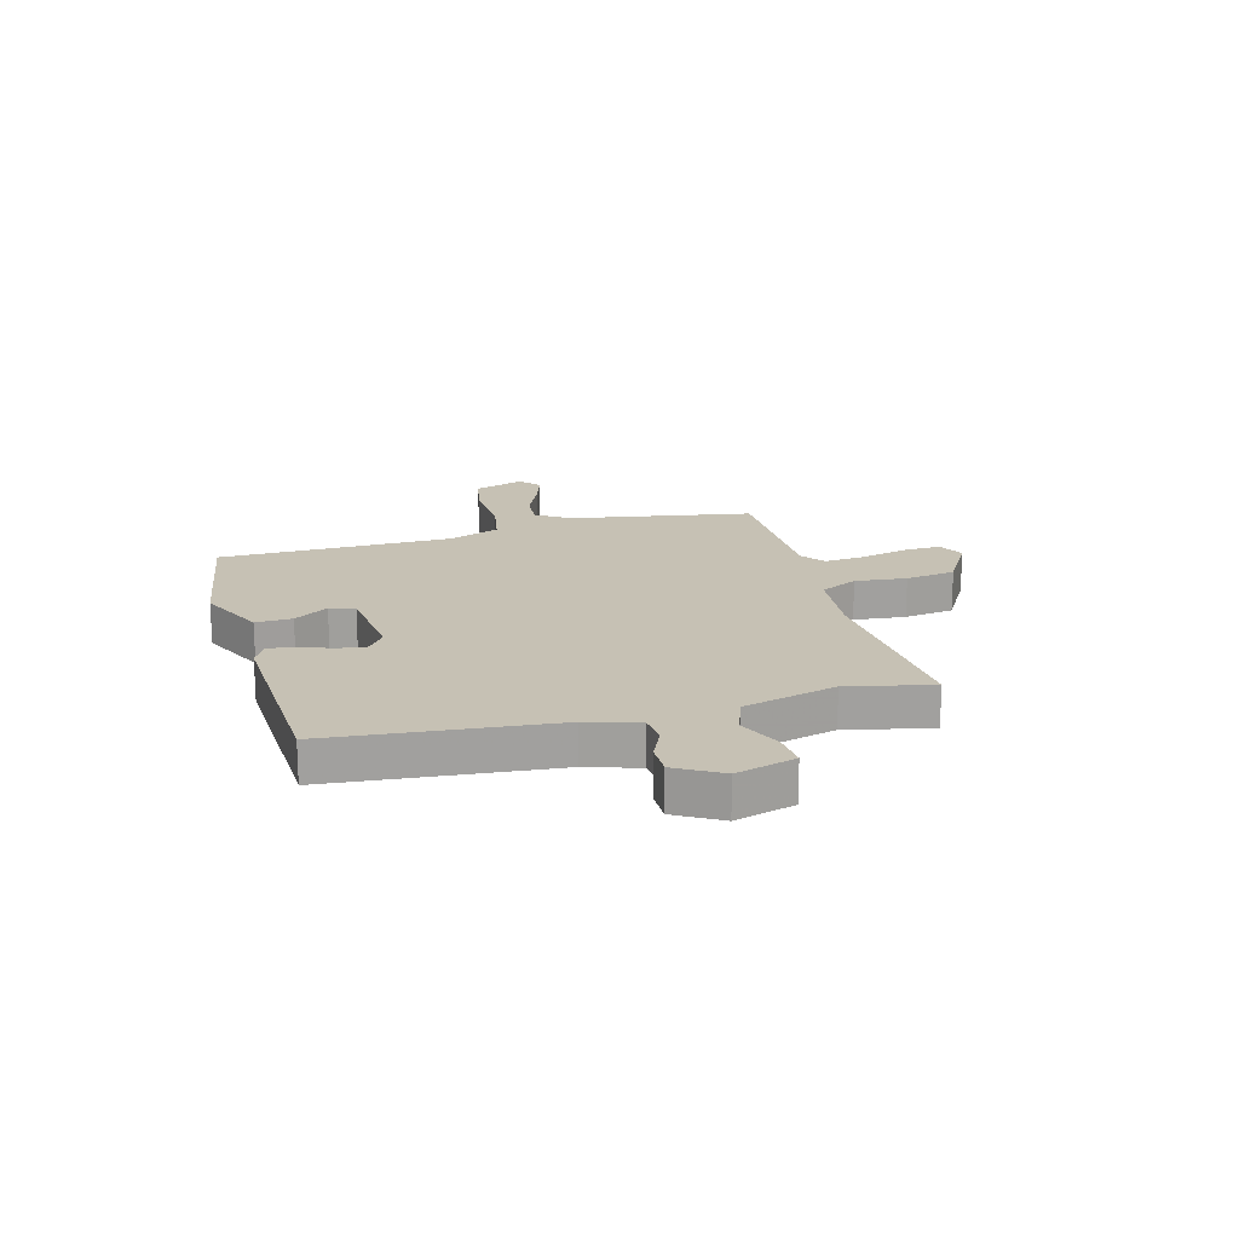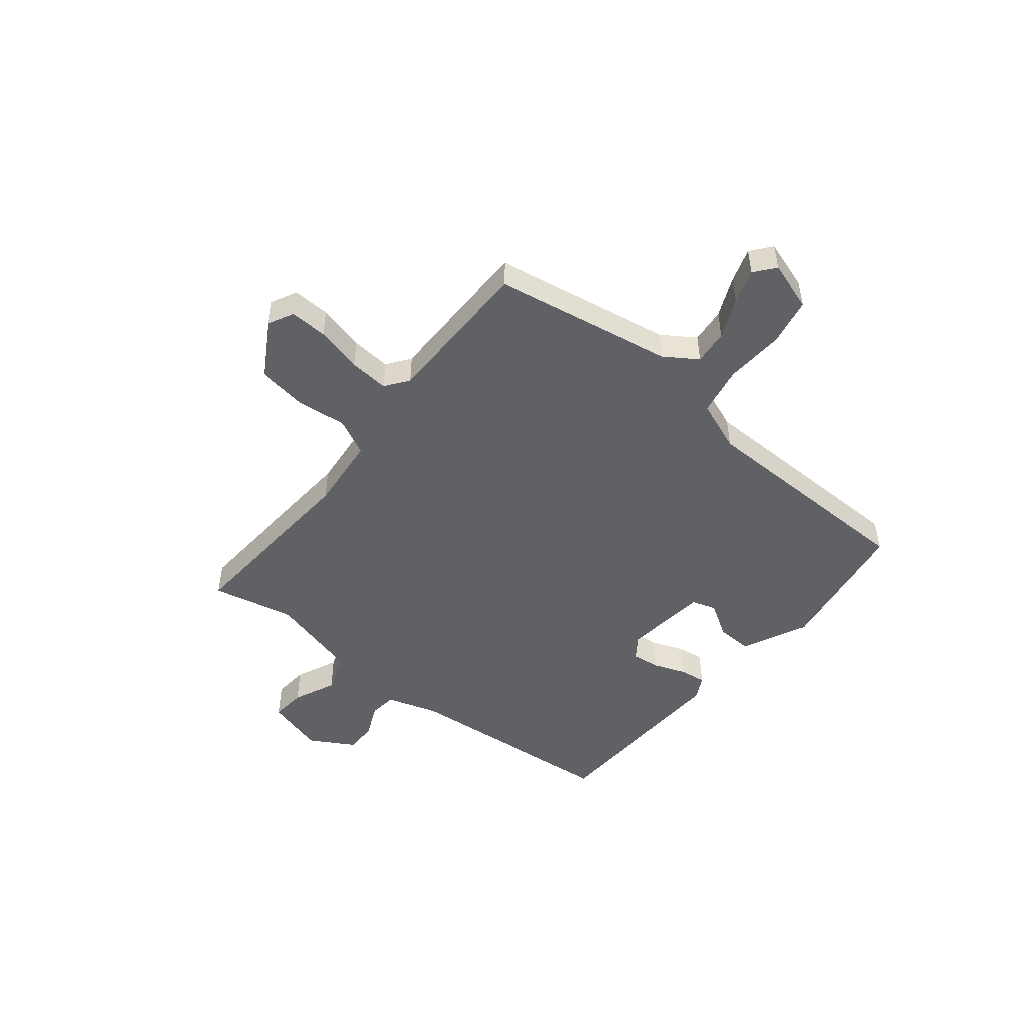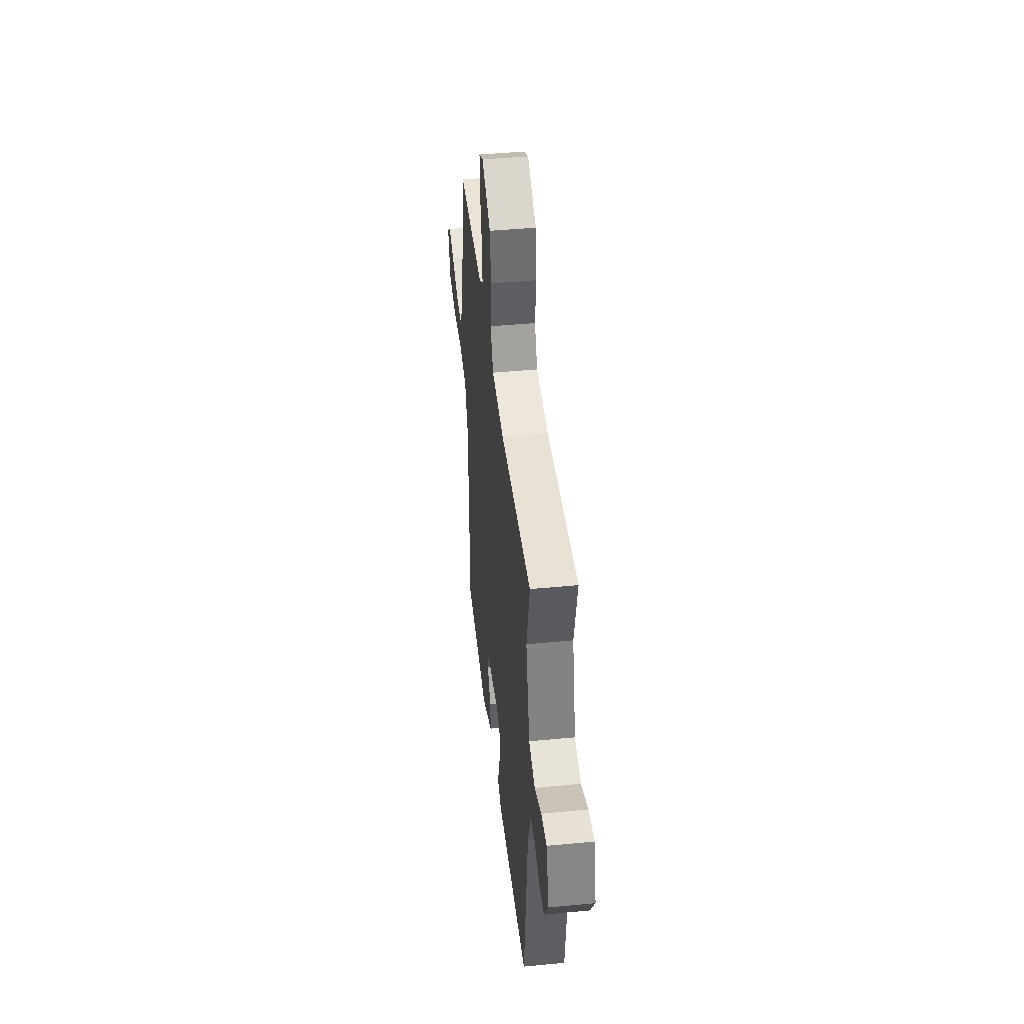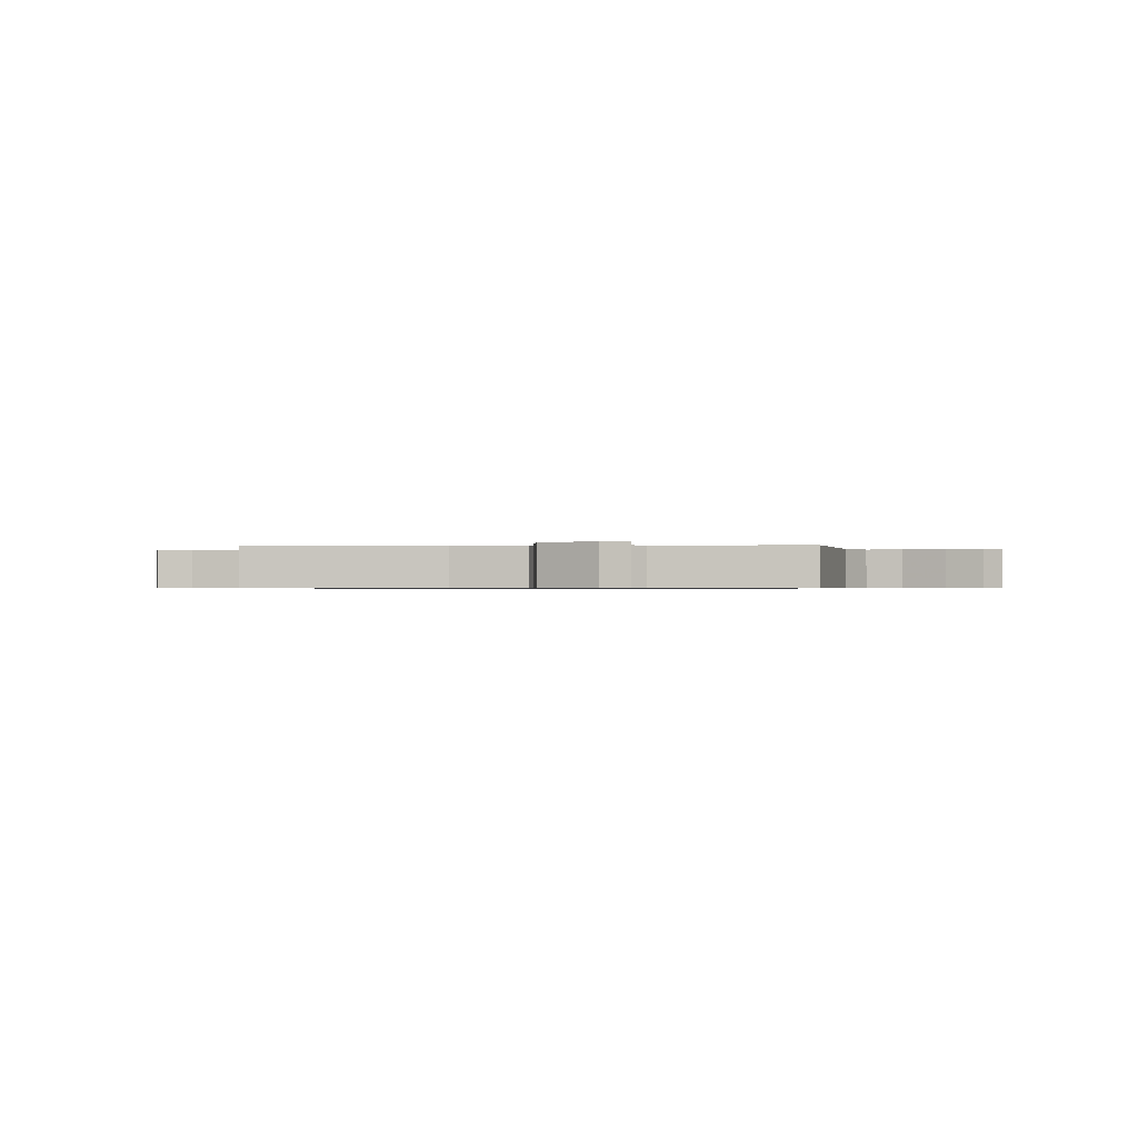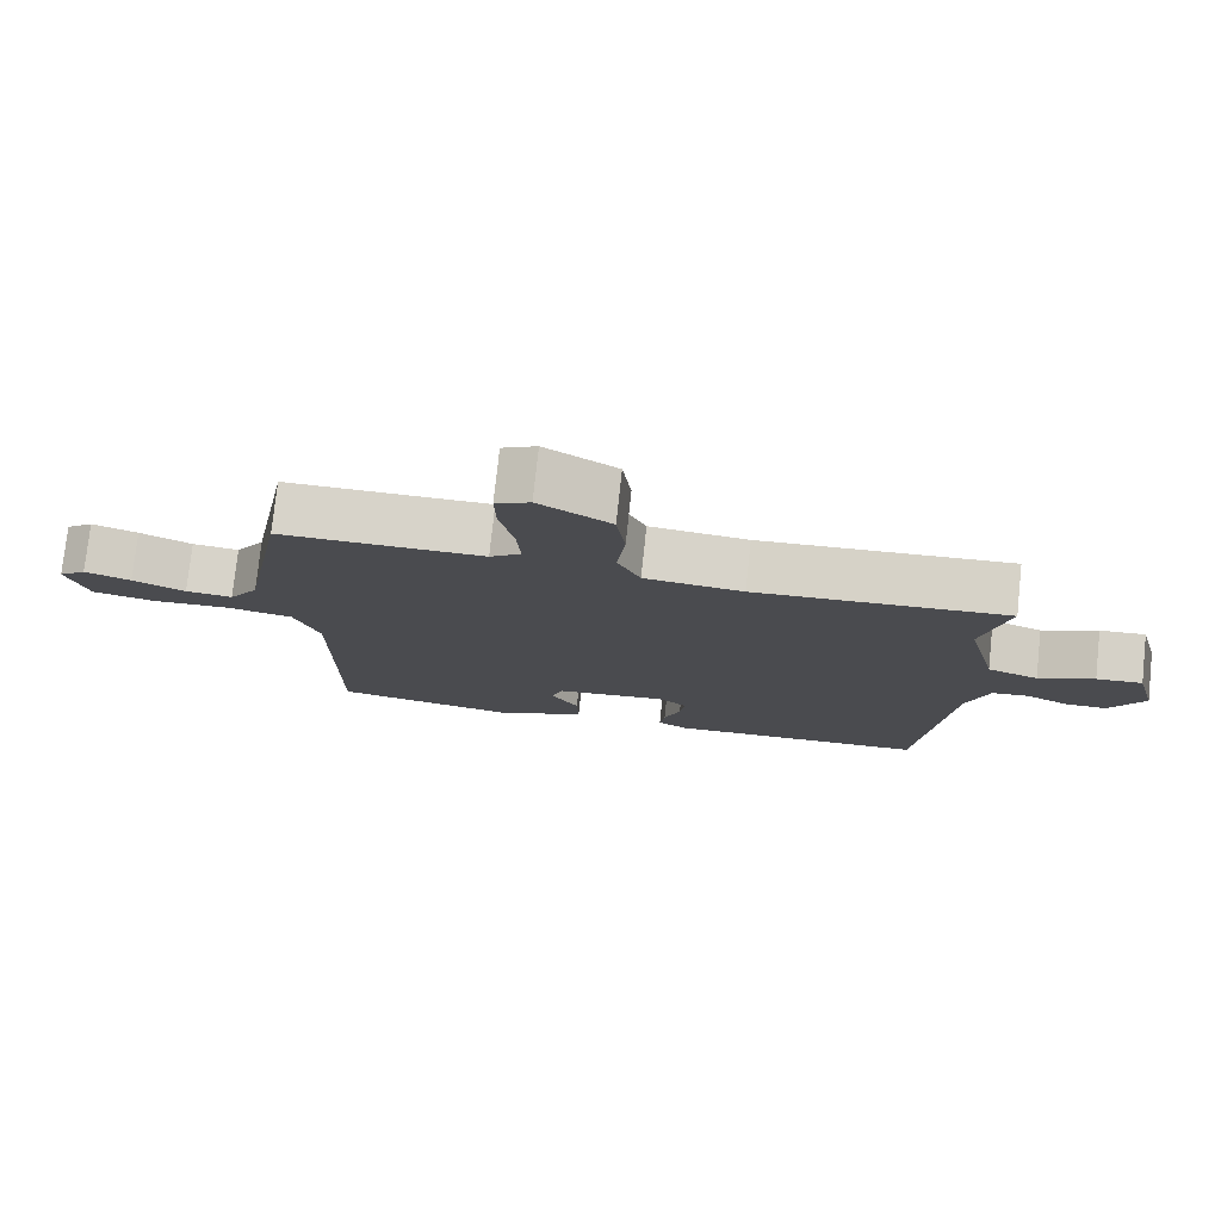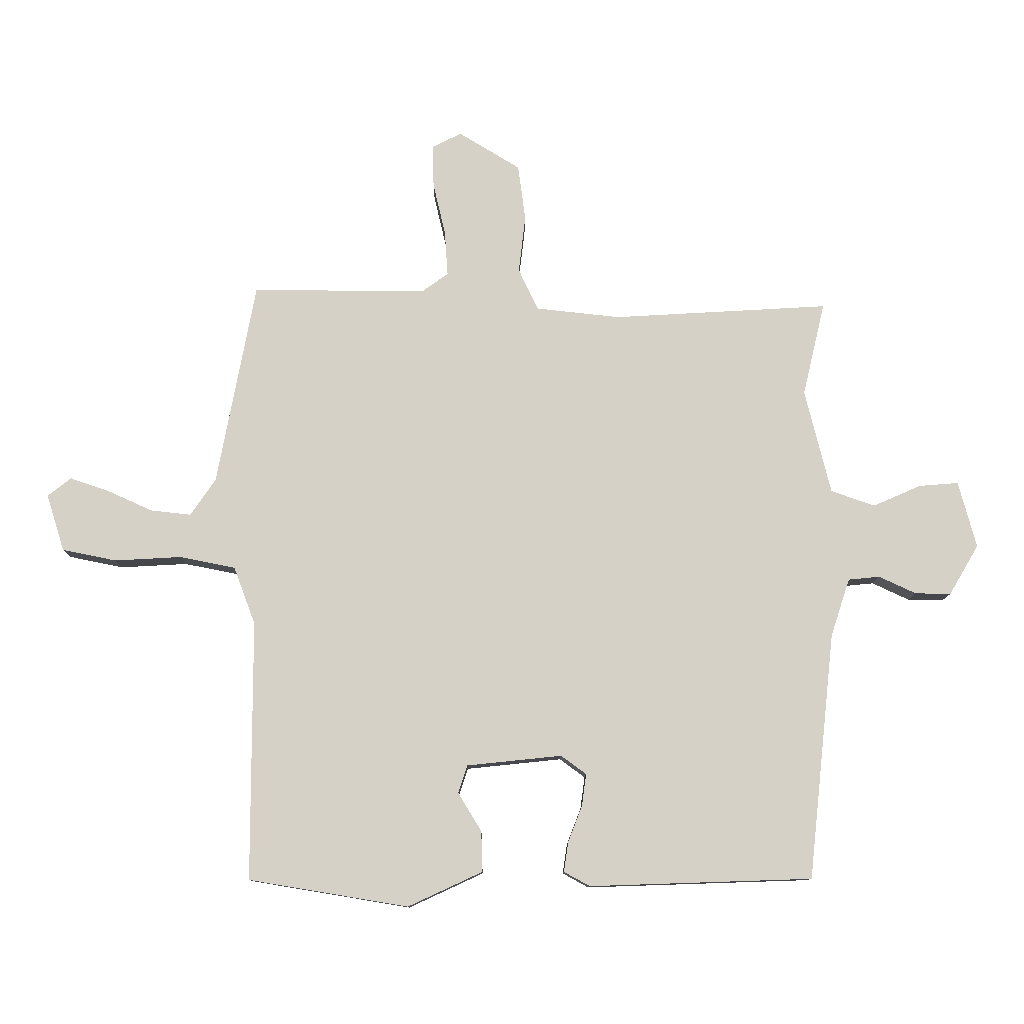
<metadata>
{"format":"obj","ext":"obj","renderer":"f3d","projection":"perspective","resolution":1024,"background":"white","views":[{"elev":18.5,"azim":-106.0,"up":"+Y"},{"elev":-49.3,"azim":50.4,"up":"+Y"},{"elev":43.4,"azim":-96.5,"up":"+Z"},{"elev":-0.6,"azim":3.8,"up":"+Y"},{"elev":76.6,"azim":-173.9,"up":"+Z"},{"elev":-10.8,"azim":179.6,"up":"+Z"}]}
</metadata>
<code>
v 0.476 0.07 0.506
v 0.538 0.07 0.175
v 0.579 0.07 0.115
v 0.644 0.07 0.122
v 0.717 0.07 0.155
v 0.781 0.07 0.177
v 0.819 0.07 0.147
v 0.79 0.07 0.055
v 0.702 0.07 0.037
v 0.594 0.07 0.043
v 0.503 0.07 0.025
v 0.468 0.07 -0.069
v 0.468 0.07 -0.49
v 0.209 0.07 -0.533
v 0.088 0.07 -0.477
v 0.09 0.07 -0.411
v 0.128 0.07 -0.349
v 0.113 0.07 -0.304
v -0.041 0.07 -0.288
v -0.082 0.07 -0.318
v -0.075 0.07 -0.37
v -0.052 0.07 -0.429
v -0.045 0.07 -0.477
v -0.087 0.07 -0.5
v -0.449 0.07 -0.488
v -0.492 0.07 -0.088
v -0.523 0.07 0.006
v -0.574 0.07 0.011
v -0.634 0.07 -0.017
v -0.692 0.07 -0.018
v -0.74 0.07 0.063
v -0.711 0.07 0.171
v -0.647 0.07 0.166
v -0.569 0.07 0.132
v -0.498 0.07 0.157
v -0.456 0.07 0.327
v -0.492 0.07 0.479
v -0.141 0.07 0.459
v -0.004 0.07 0.474
v 0.028 0.07 0.542
v 0.017 0.07 0.635
v 0.029 0.07 0.726
v 0.129 0.07 0.787
v 0.177 0.07 0.763
v 0.175 0.07 0.694
v 0.155 0.07 0.608
v 0.15 0.07 0.535
v 0.193 0.07 0.504
v 0.476 0 0.506
v 0.538 0 0.175
v 0.579 0 0.115
v 0.644 0 0.122
v 0.717 0 0.155
v 0.781 0 0.177
v 0.819 0 0.147
v 0.79 0 0.055
v 0.702 0 0.037
v 0.594 0 0.043
v 0.503 0 0.025
v 0.468 0 -0.069
v 0.468 0 -0.49
v 0.209 0 -0.533
v 0.088 0 -0.477
v 0.09 0 -0.411
v 0.128 0 -0.349
v 0.113 0 -0.304
v -0.041 0 -0.288
v -0.082 0 -0.318
v -0.075 0 -0.37
v -0.052 0 -0.429
v -0.045 0 -0.477
v -0.087 0 -0.5
v -0.449 0 -0.488
v -0.492 0 -0.088
v -0.523 0 0.006
v -0.574 0 0.011
v -0.634 0 -0.017
v -0.692 0 -0.018
v -0.74 0 0.063
v -0.711 0 0.171
v -0.647 0 0.166
v -0.569 0 0.132
v -0.498 0 0.157
v -0.456 0 0.327
v -0.492 0 0.479
v -0.141 0 0.459
v -0.004 0 0.474
v 0.028 0 0.542
v 0.017 0 0.635
v 0.029 0 0.726
v 0.129 0 0.787
v 0.177 0 0.763
v 0.175 0 0.694
v 0.155 0 0.608
v 0.15 0 0.535
v 0.193 0 0.504
f 43 44 45 46
f 43 46 47
f 40 41 42 43
f 40 43 47
f 39 40 47 48
f 36 37 38
f 35 36 38 39
f 31 32 33 34
f 31 34 35
f 28 29 30 31
f 27 28 31 35
f 26 27 35 39
f 21 22 23 24
f 20 21 24 25
f 19 20 25 26
f 14 15 16 17
f 12 13 14 17
f 11 12 17 18
f 7 8 9 10
f 7 10 11
f 4 5 6 7
f 4 7 11
f 3 4 11
f 2 3 11 18
f 19 26 39 48
f 18 19 48
f 1 2 18 48
f 94 93 92 91
f 95 94 91
f 91 90 89 88
f 95 91 88
f 96 95 88 87
f 86 85 84
f 87 86 84 83
f 82 81 80 79
f 83 82 79
f 79 78 77 76
f 83 79 76 75
f 87 83 75 74
f 72 71 70 69
f 73 72 69 68
f 74 73 68 67
f 65 64 63 62
f 65 62 61 60
f 66 65 60 59
f 58 57 56 55
f 59 58 55
f 55 54 53 52
f 59 55 52
f 59 52 51
f 66 59 51 50
f 96 87 74 67
f 96 67 66
f 96 66 50 49
f 1 49 50 2
f 2 50 51 3
f 3 51 52 4
f 4 52 53 5
f 5 53 54 6
f 6 54 55 7
f 7 55 56 8
f 8 56 57 9
f 9 57 58 10
f 10 58 59 11
f 11 59 60 12
f 12 60 61 13
f 13 61 62 14
f 14 62 63 15
f 15 63 64 16
f 16 64 65 17
f 17 65 66 18
f 18 66 67 19
f 19 67 68 20
f 20 68 69 21
f 21 69 70 22
f 22 70 71 23
f 23 71 72 24
f 24 72 73 25
f 25 73 74 26
f 26 74 75 27
f 27 75 76 28
f 28 76 77 29
f 29 77 78 30
f 30 78 79 31
f 31 79 80 32
f 32 80 81 33
f 33 81 82 34
f 34 82 83 35
f 35 83 84 36
f 36 84 85 37
f 37 85 86 38
f 38 86 87 39
f 39 87 88 40
f 40 88 89 41
f 41 89 90 42
f 42 90 91 43
f 43 91 92 44
f 44 92 93 45
f 45 93 94 46
f 46 94 95 47
f 47 95 96 48
f 48 96 49 1

</code>
